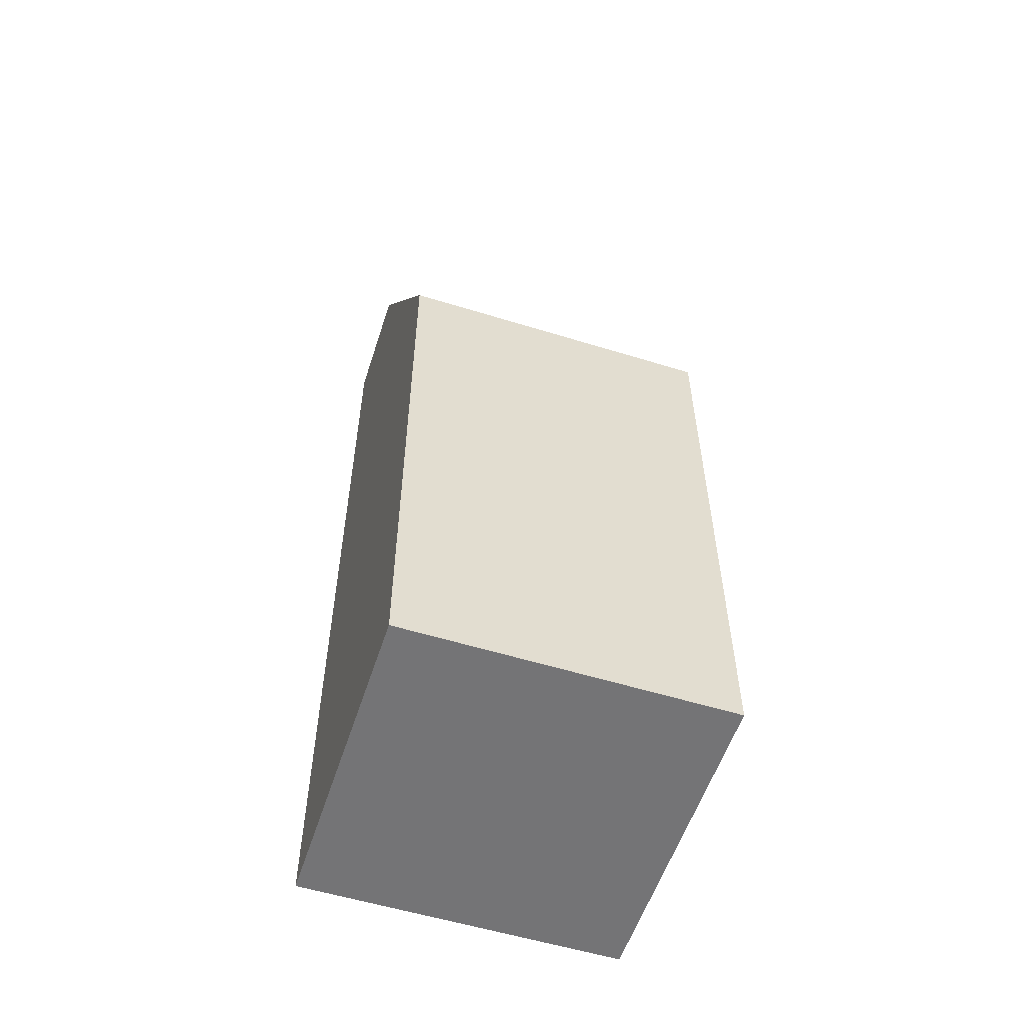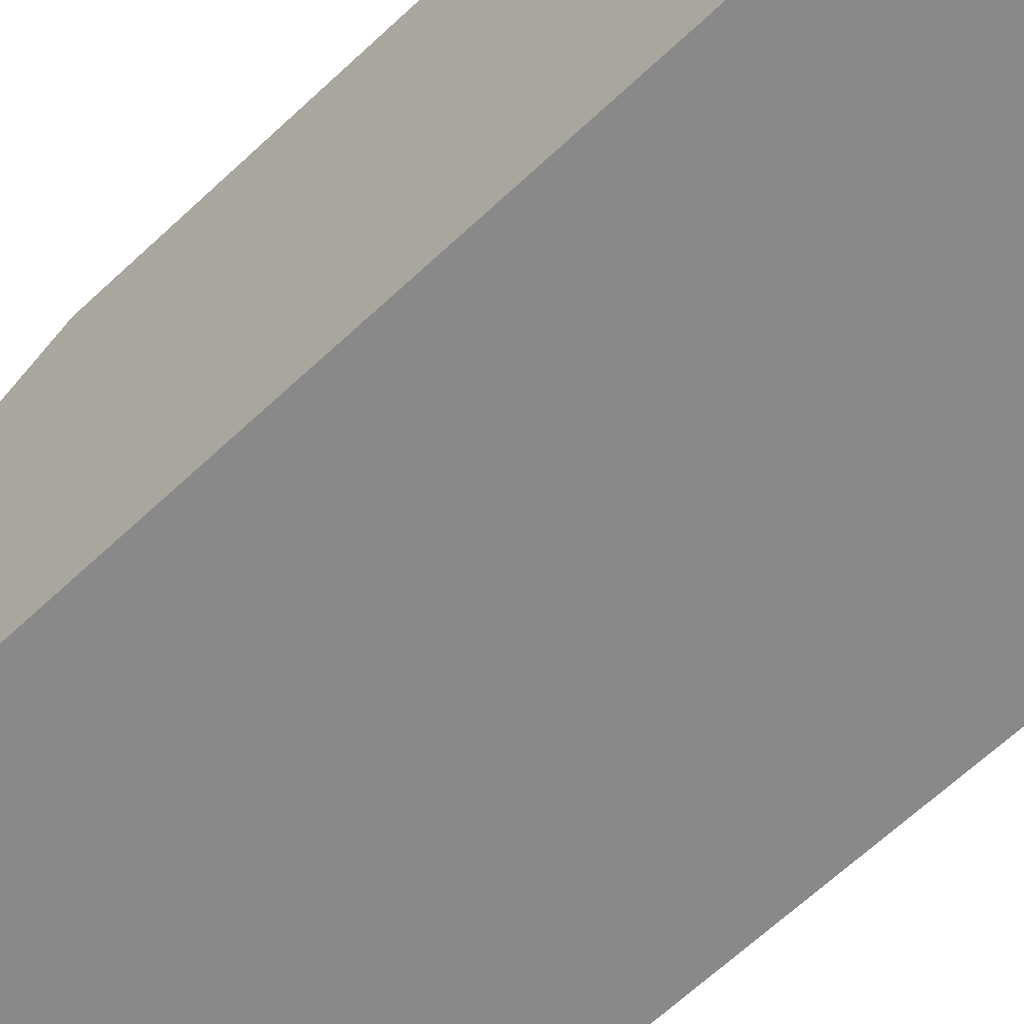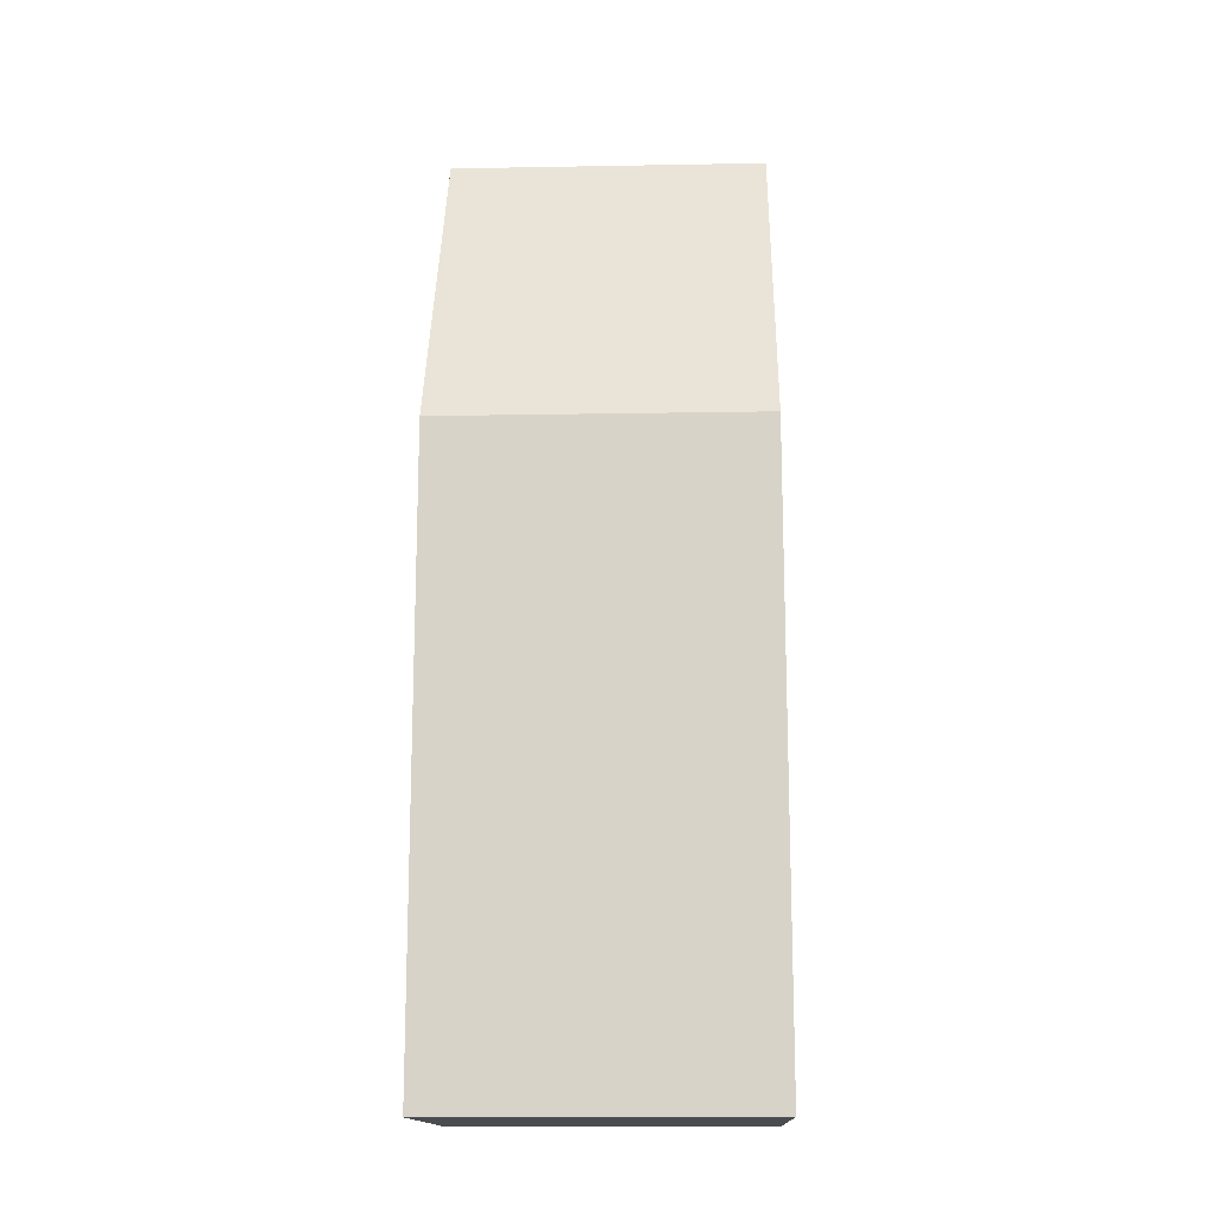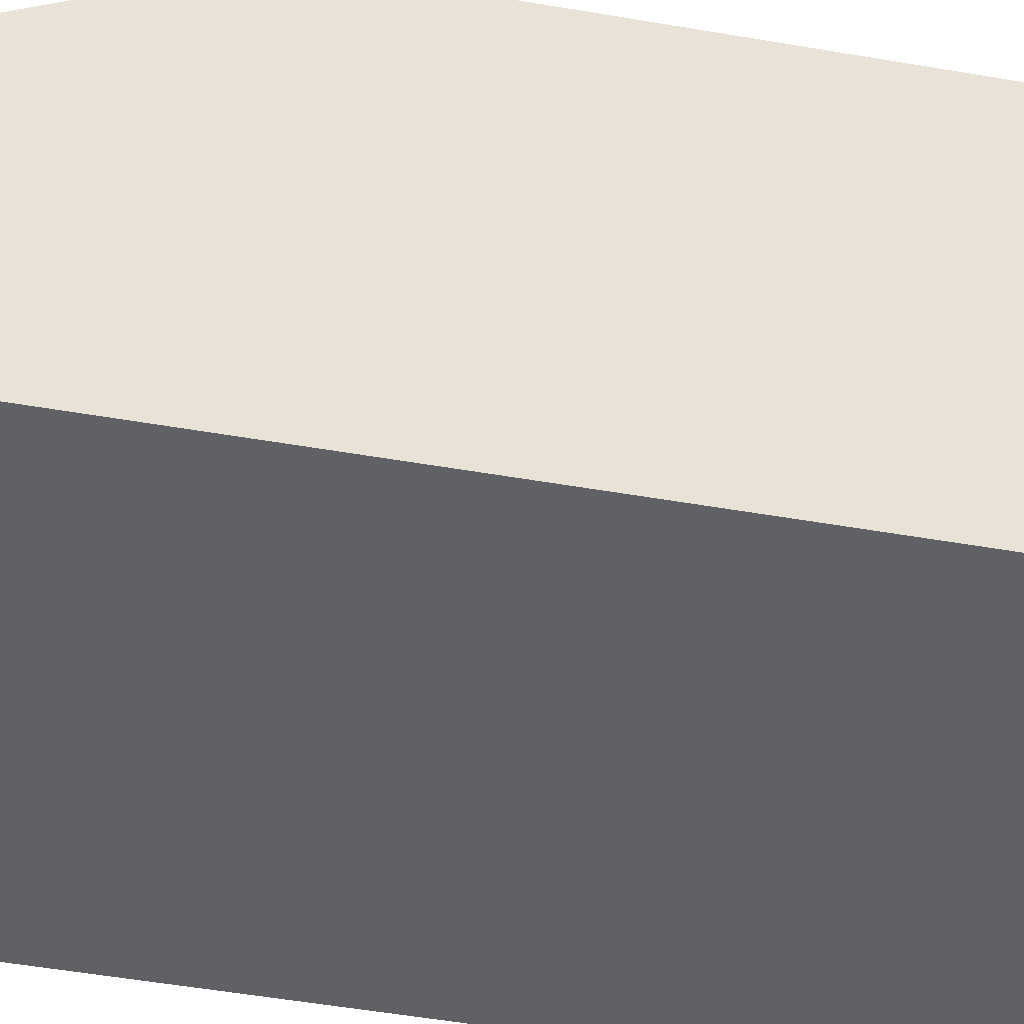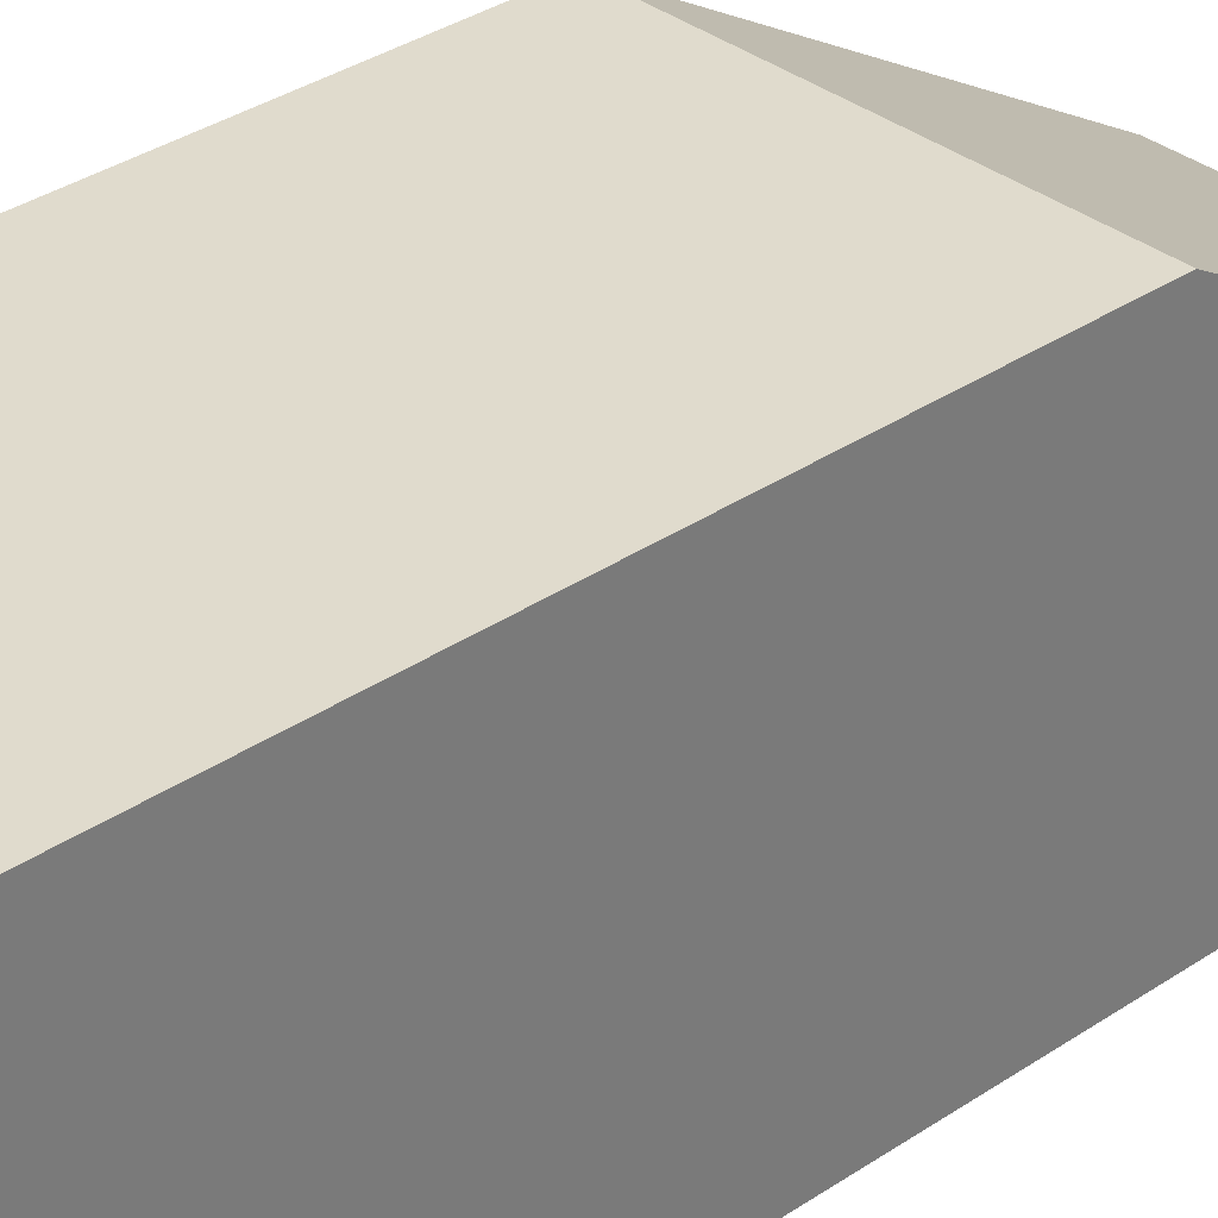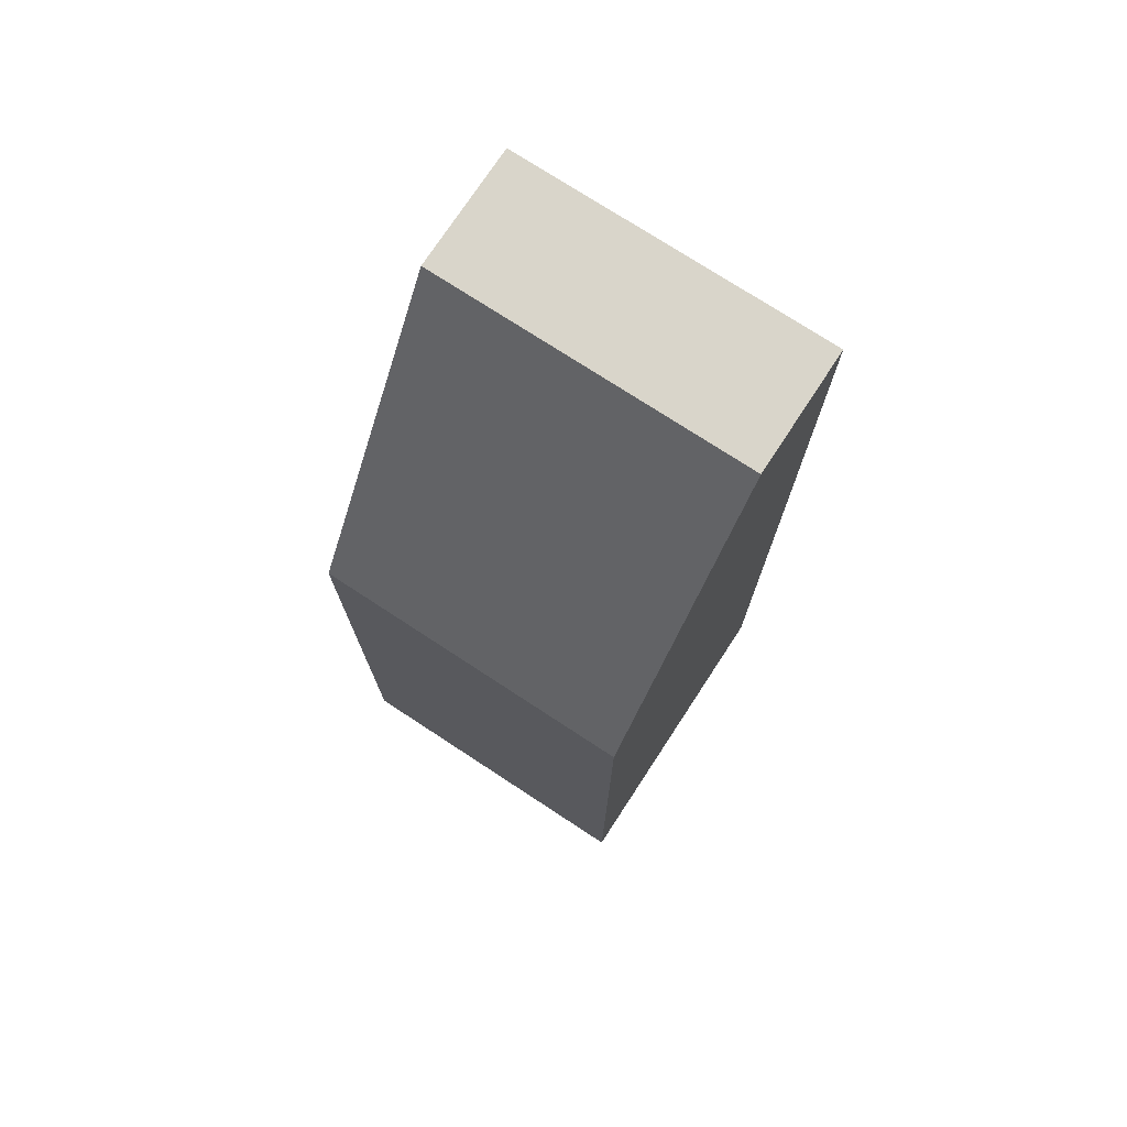
<metadata>
{"format":"obj","ext":"obj","renderer":"f3d","projection":"perspective","resolution":1024,"background":"white","views":[{"elev":-56.3,"azim":162.1,"up":"+Z"},{"elev":-63.2,"azim":133.8,"up":"+Y"},{"elev":-15.0,"azim":-177.8,"up":"+Z"},{"elev":-47.9,"azim":78.8,"up":"+Y"},{"elev":33.2,"azim":-133.1,"up":"+Y"},{"elev":74.7,"azim":-146.8,"up":"+Z"}]}
</metadata>
<code>
o Cube
v 1 1 -1
v 1 -1 -1
v 1 1 1
v 1 -1 1
v -1 1 -1
v -1 -1 -1
v -1 1 1
v -1 -1 1
v 1 -0.2258 3.116
v 1 -1 3.116
v -1 -0.2258 3.116
v -1 -1 3.116
v 1 1 -2.791
v 1 -1 -2.791
v -1 1 -2.791
v -1 -1 -2.791
f 1 5 7 3
f 7 8 12 11
f 8 7 5 6
f 6 2 4 8
f 2 1 3 4
f 1 2 14 13
f 10 9 11 12
f 8 4 10 12
f 3 7 11 9
f 4 3 9 10
f 16 15 13 14
f 6 5 15 16
f 2 6 16 14
f 5 1 13 15

</code>
